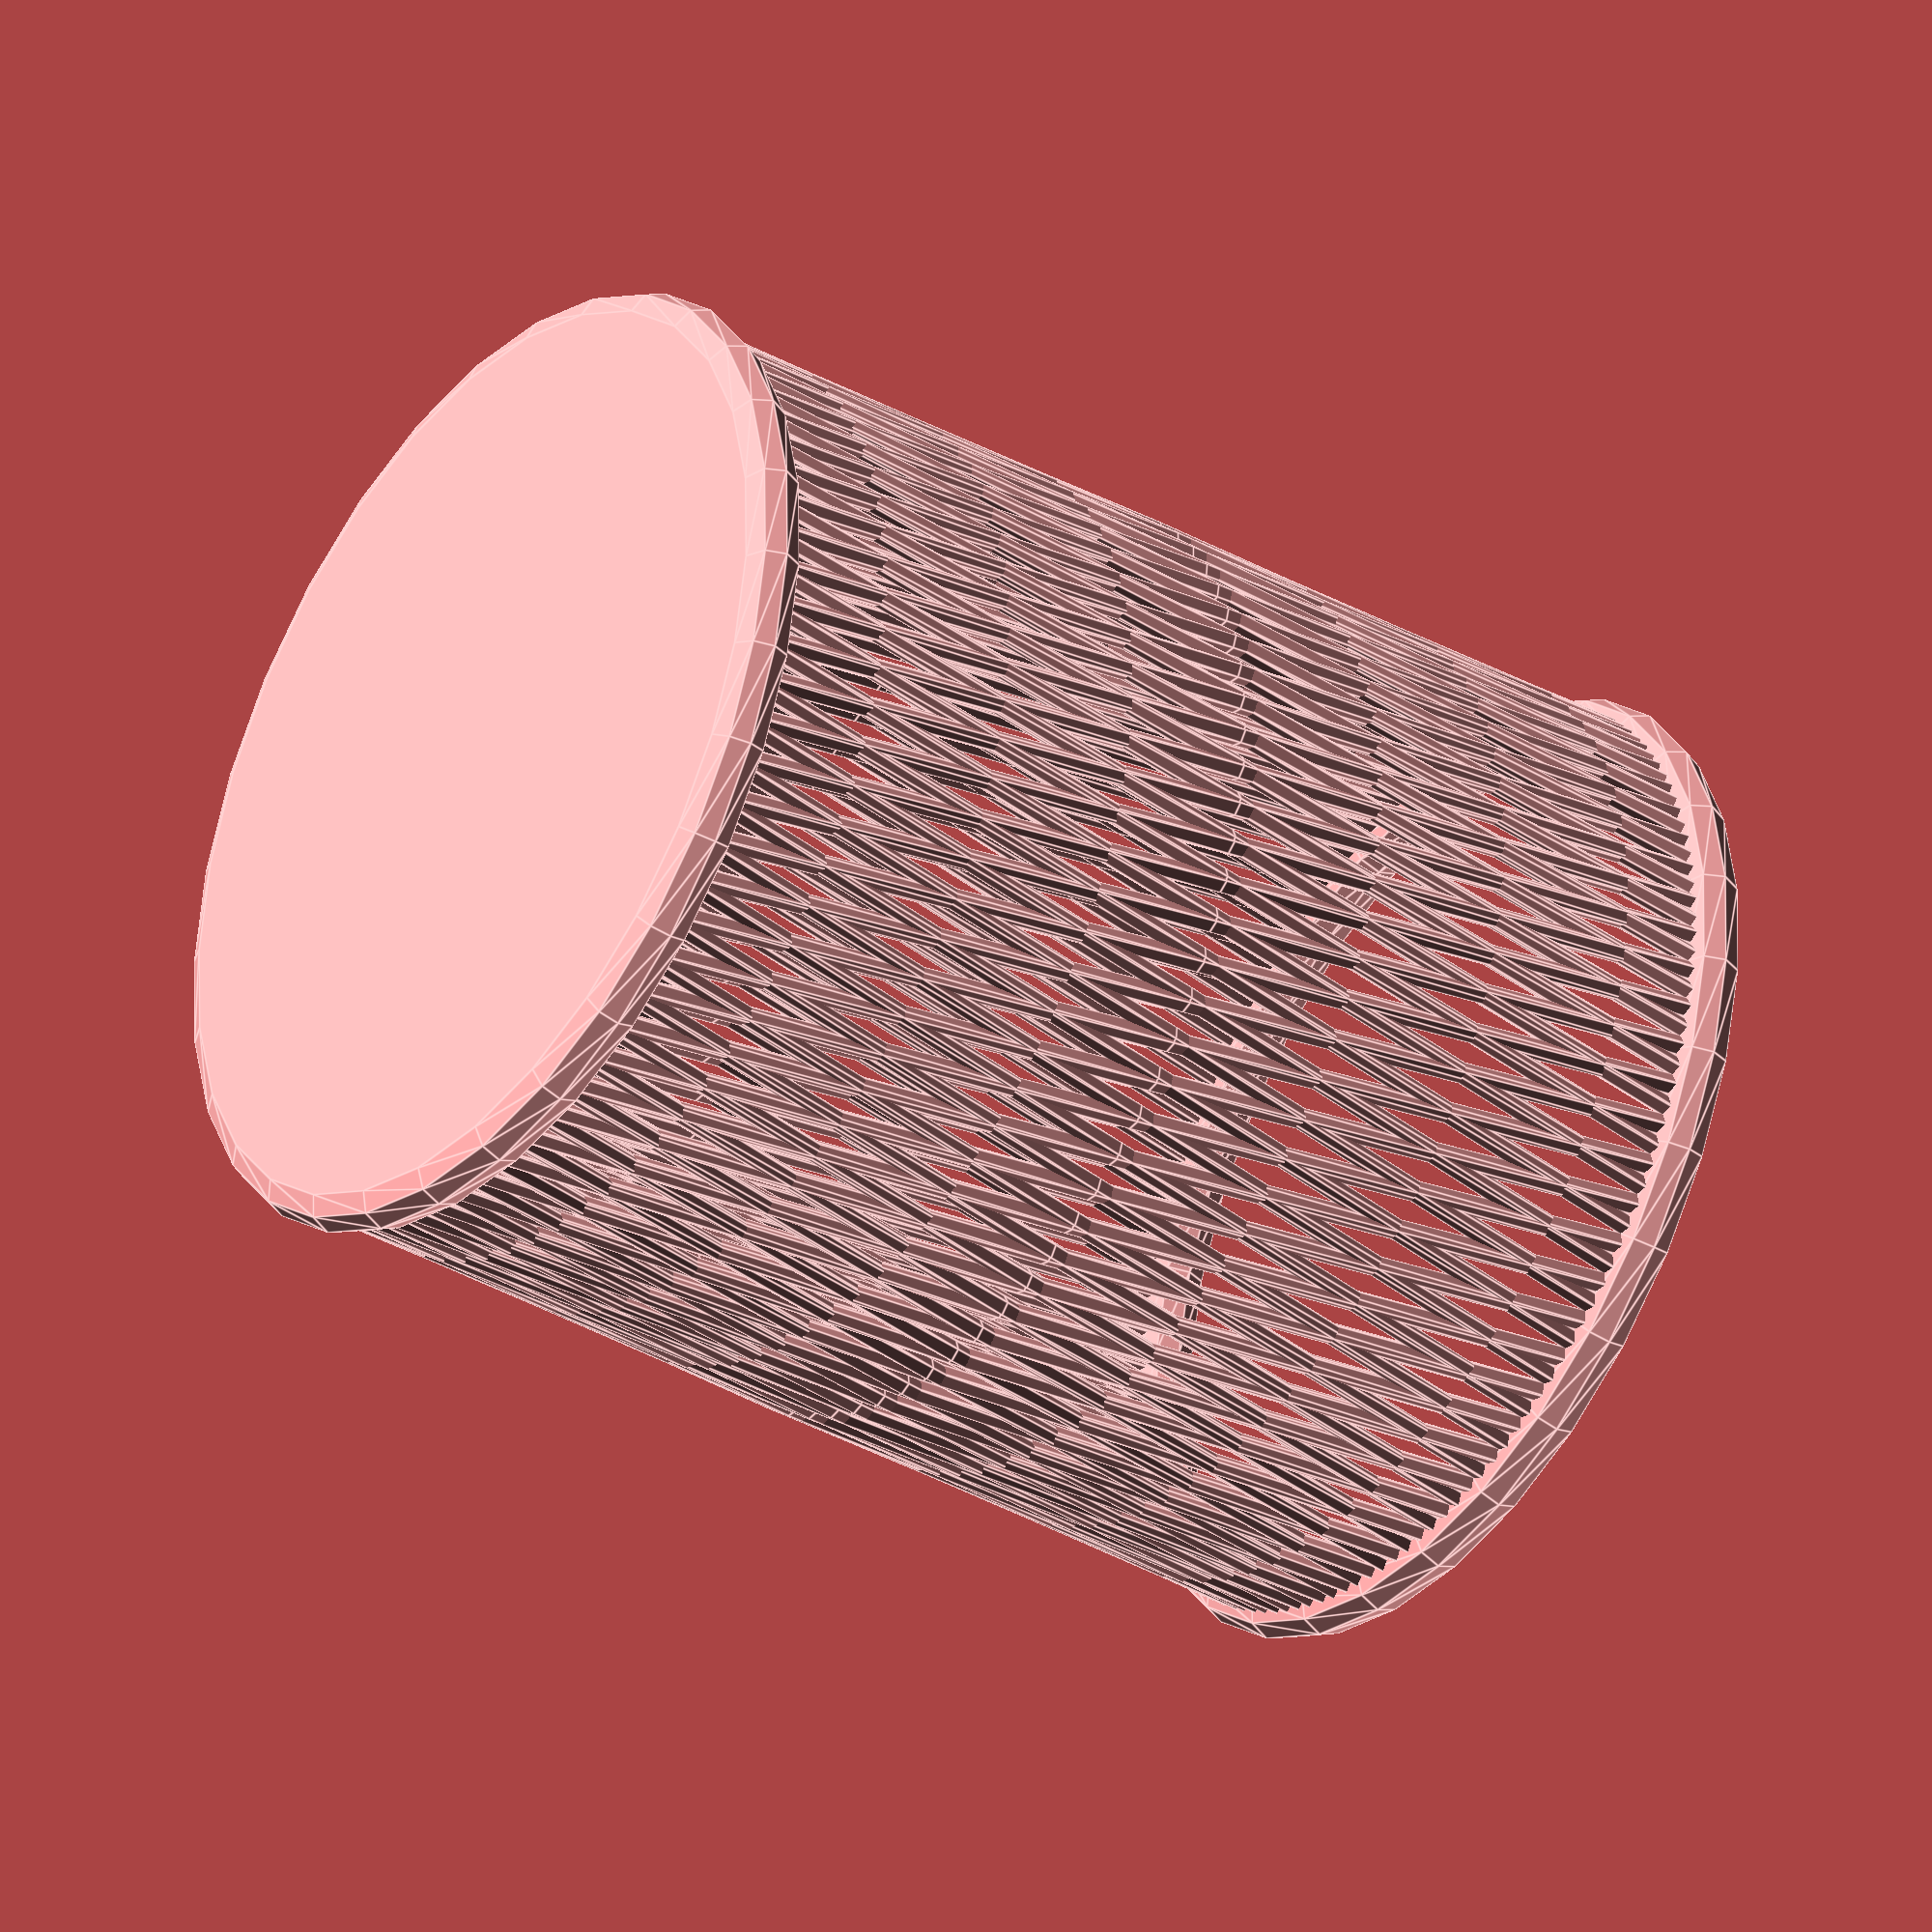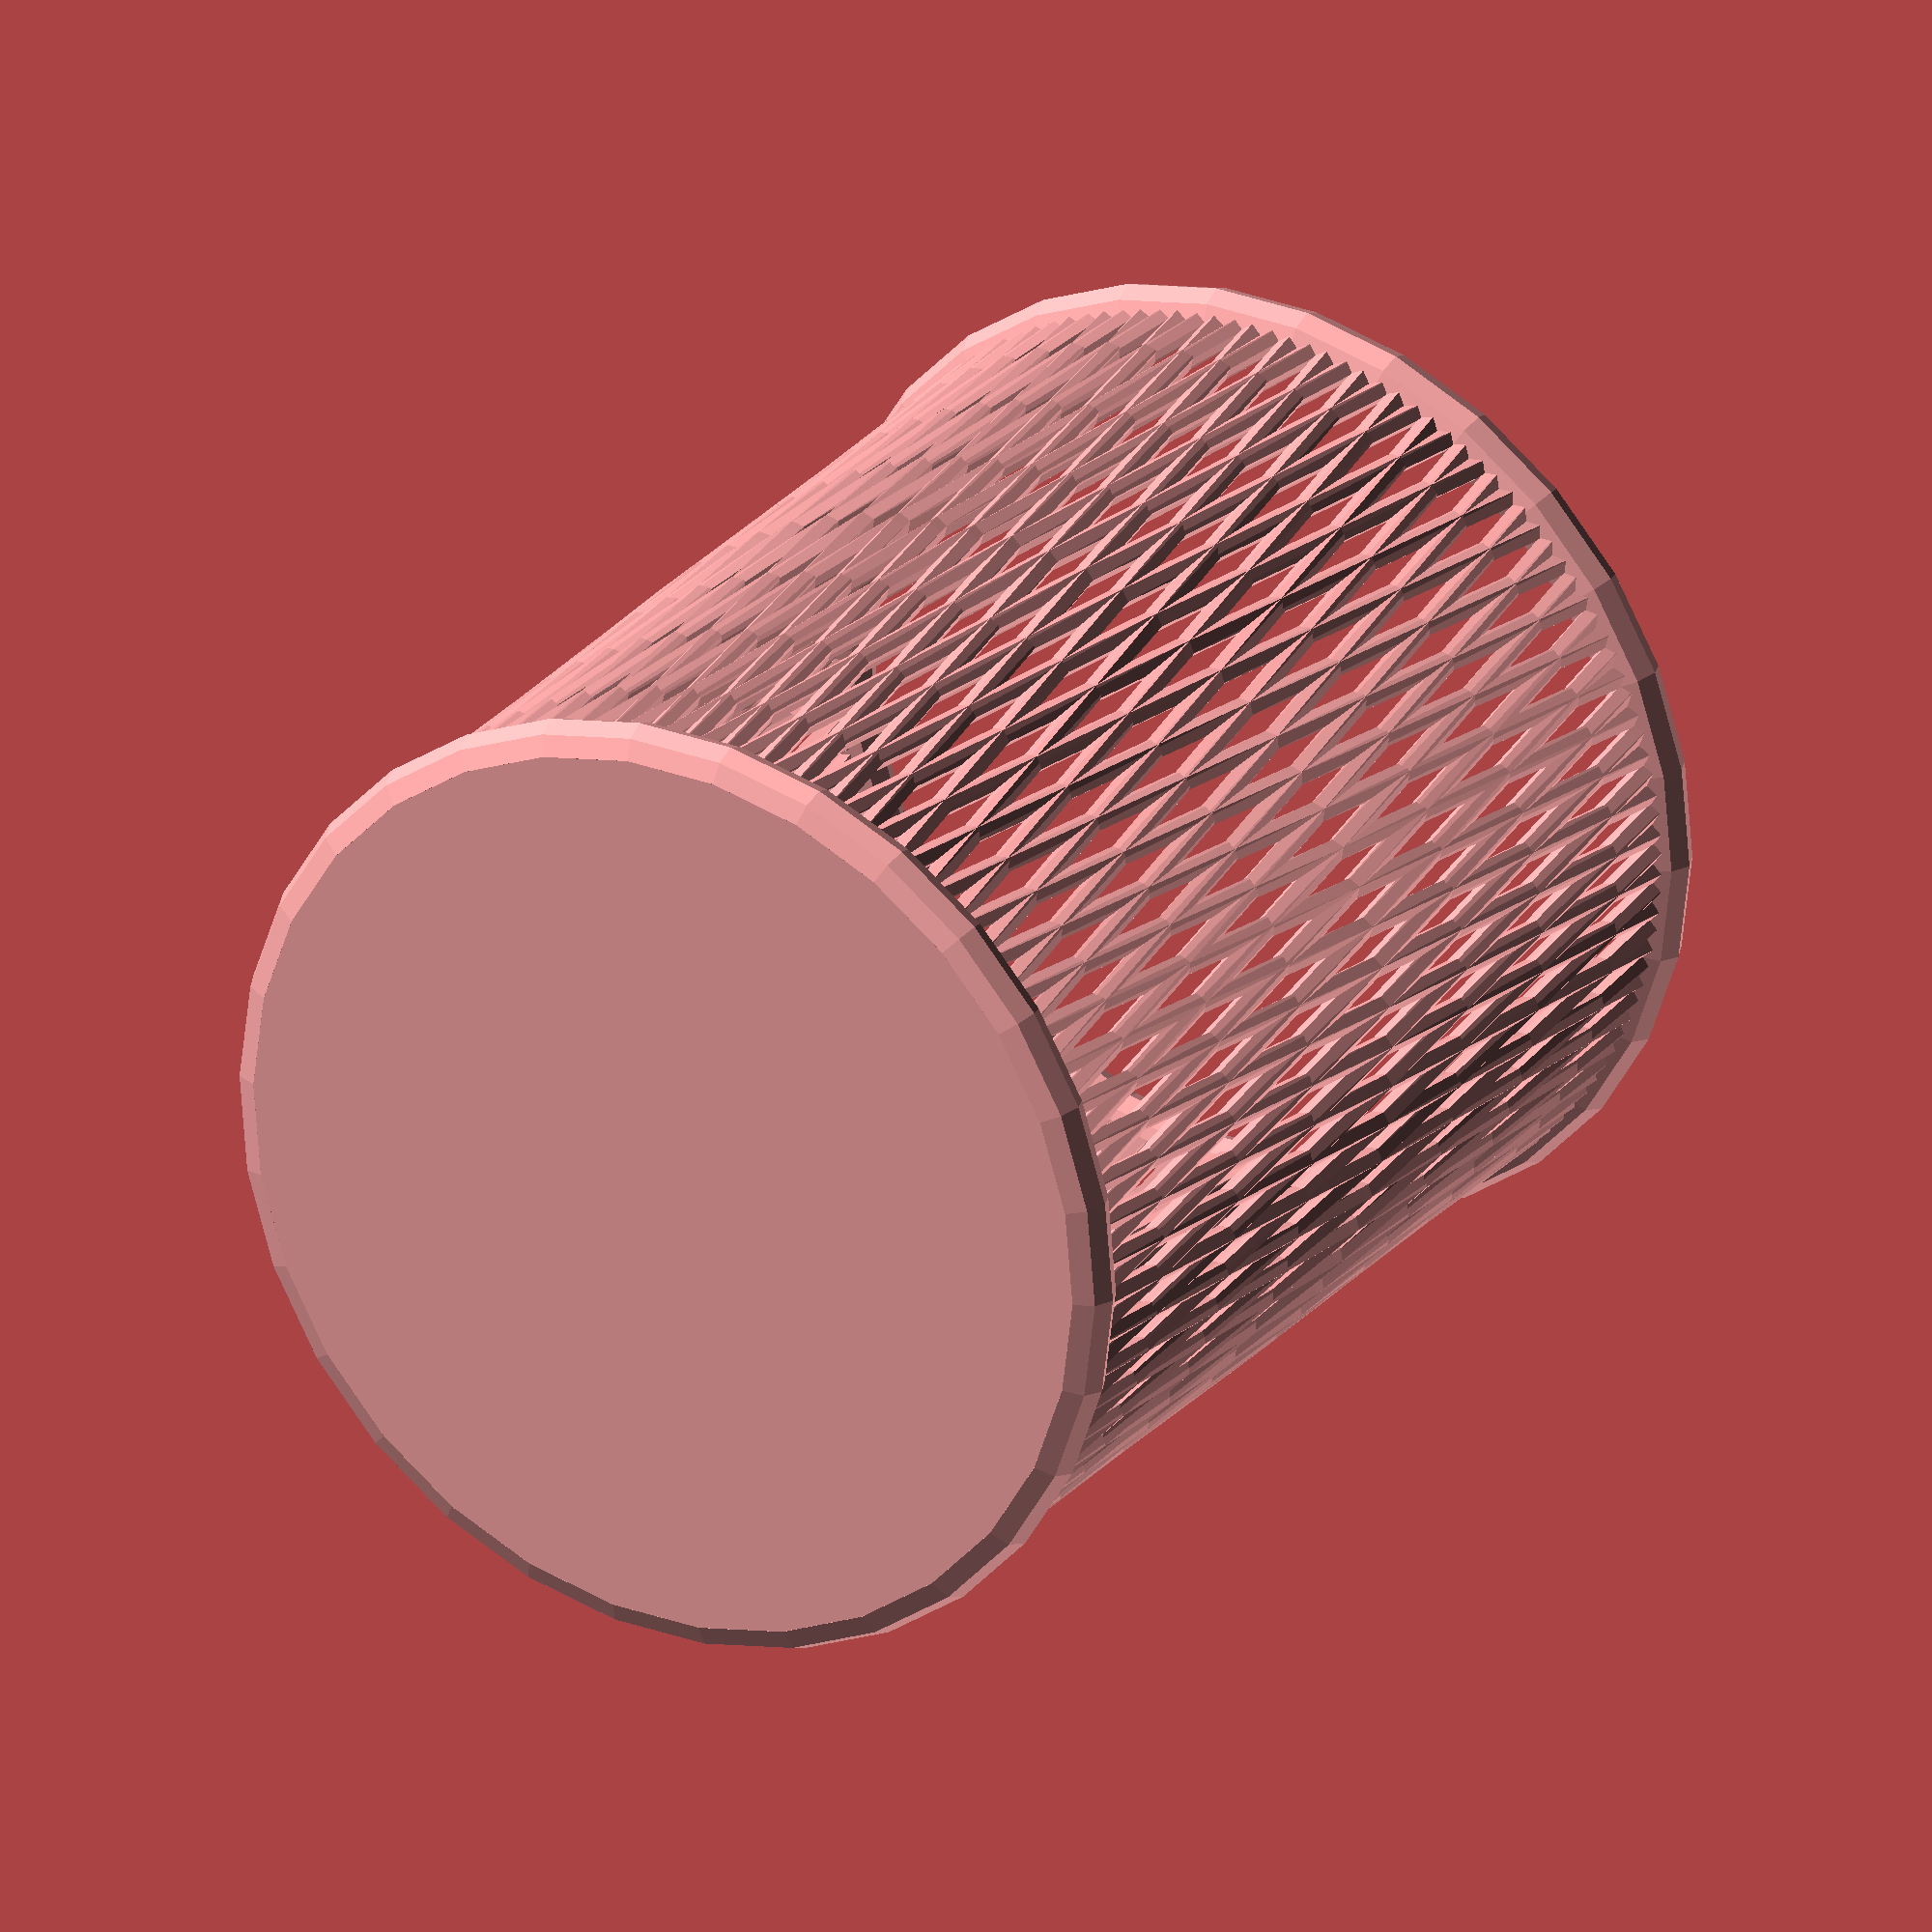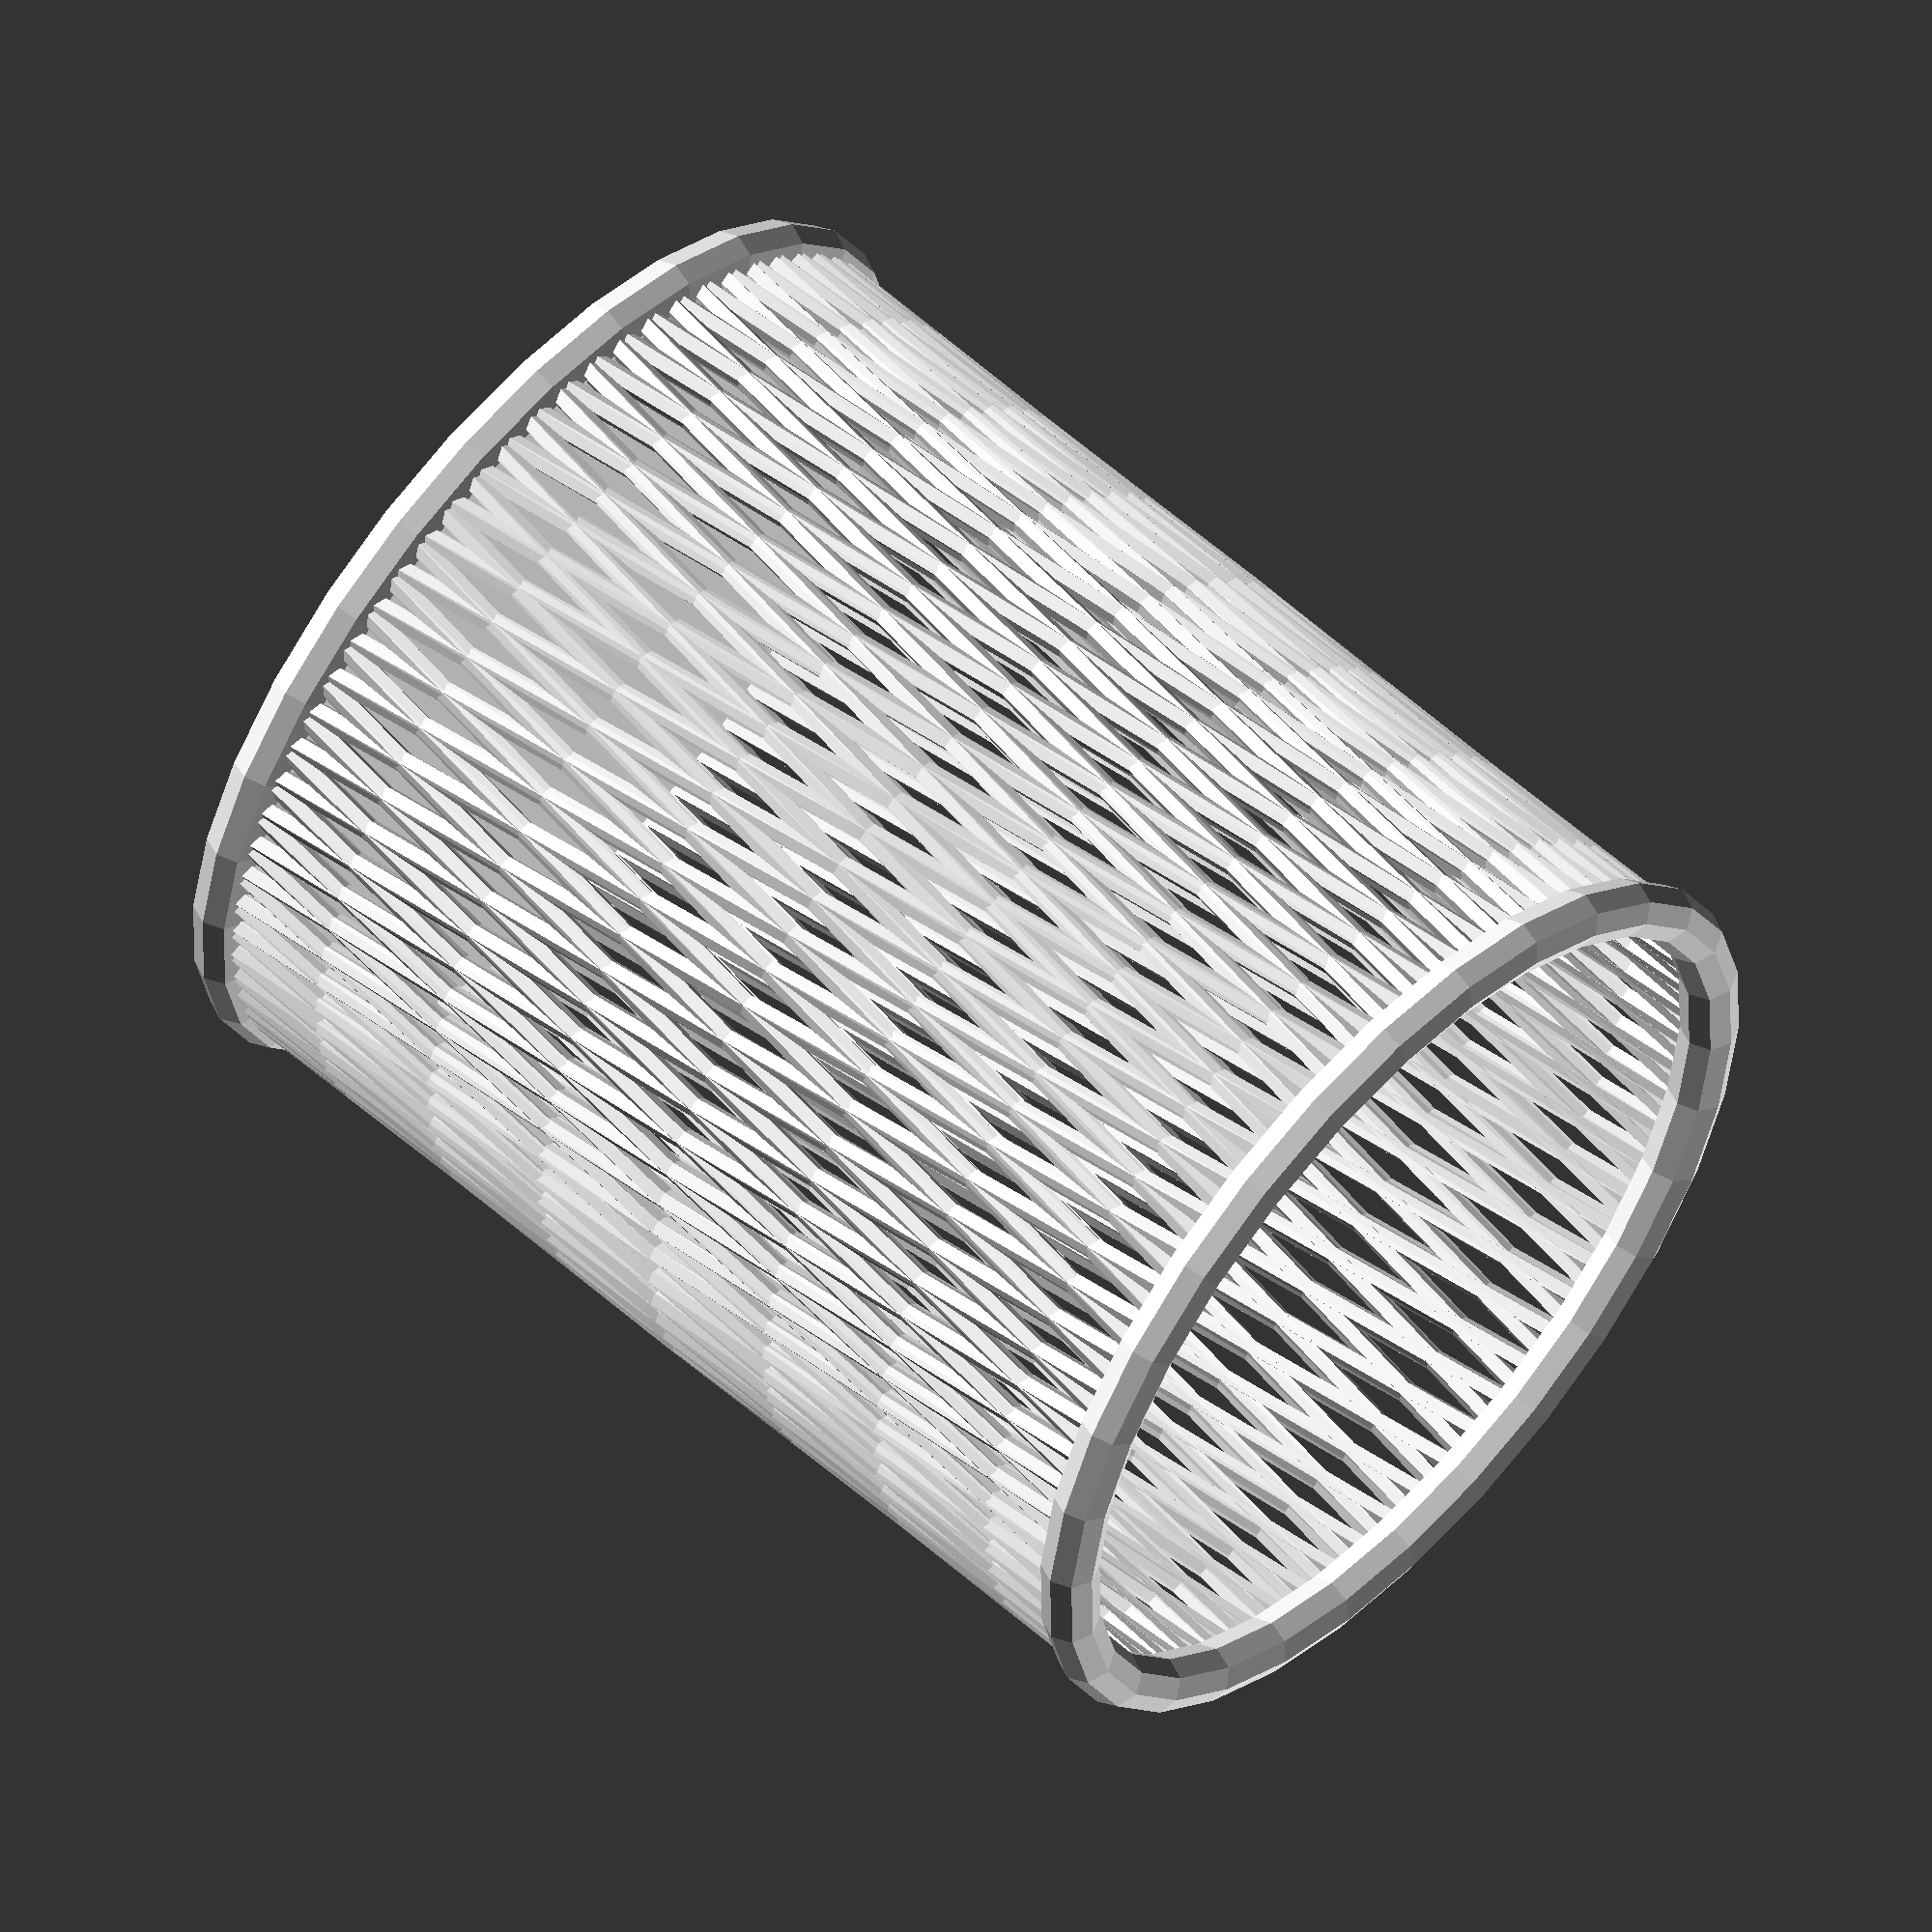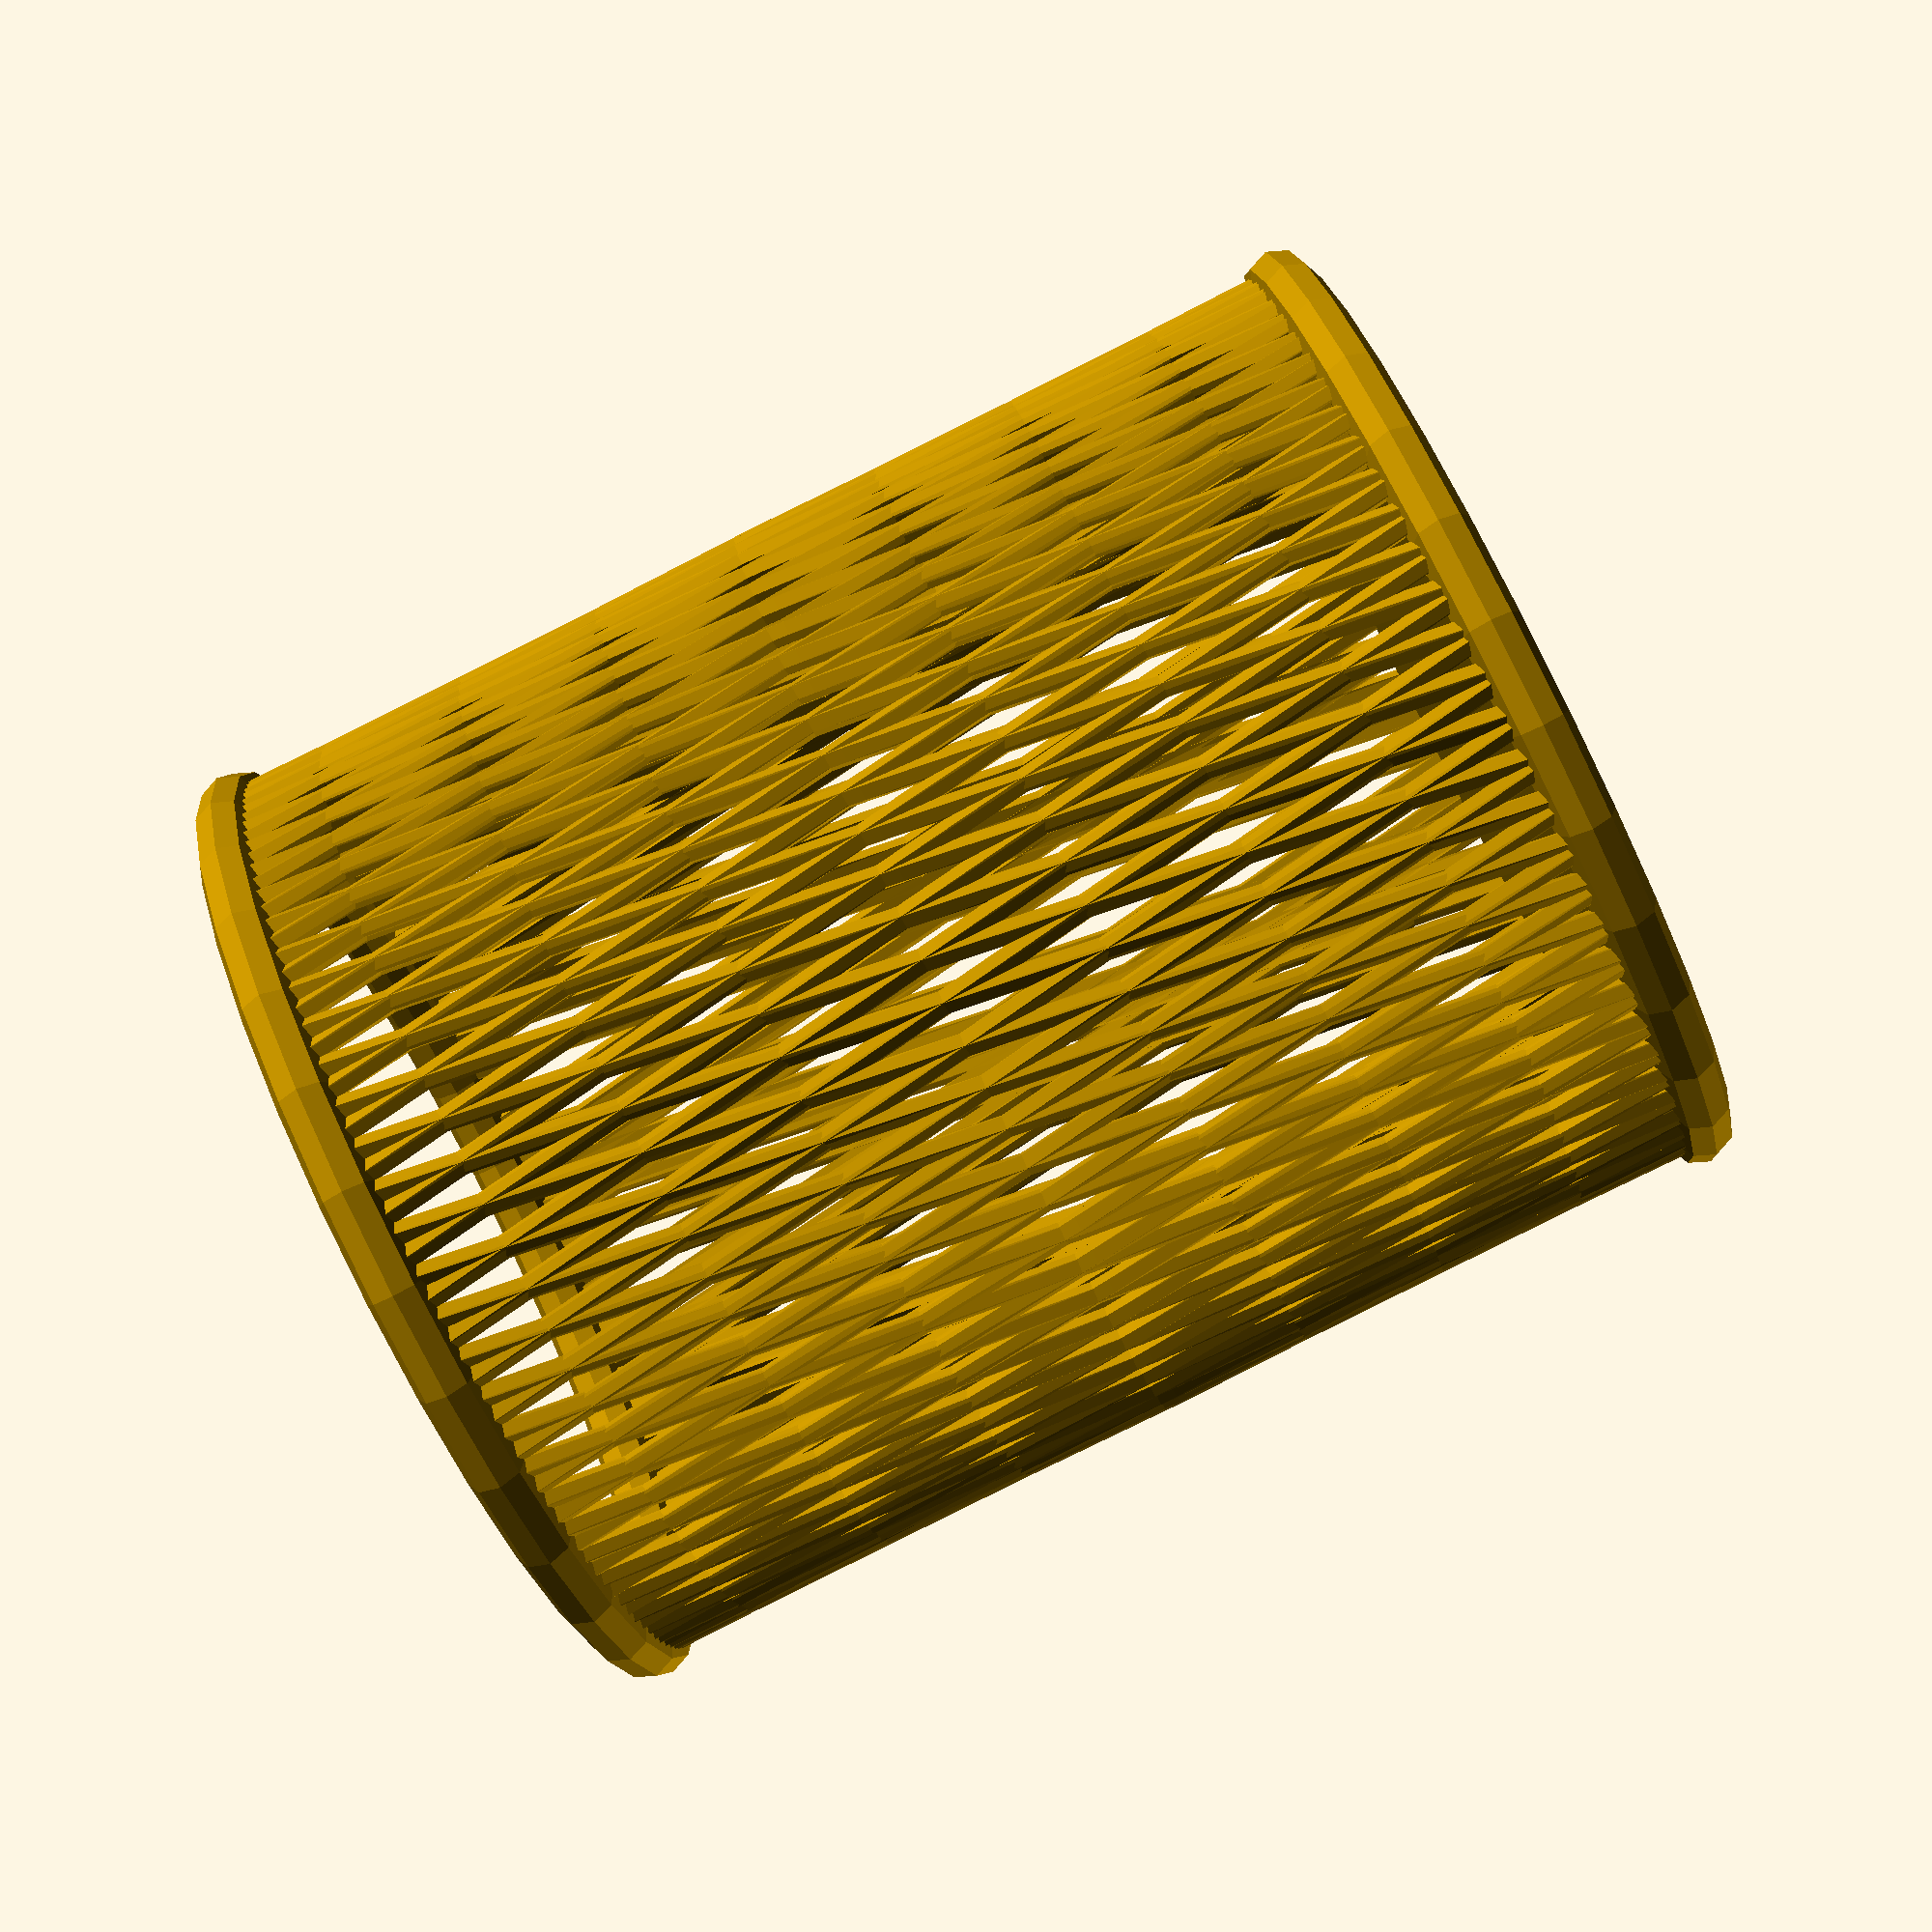
<openscad>
// Customizable Pen Stand v1.0 by EKOBEAN


//Menu Area Cor Customizer
//	Resolution 
Resolution = 0;	//	[20:100]
//	Height of the Stand
Height = 100;	//	[40:220]
//	Radius of the Stand
Radius = 40;	//	[40:110]
//	Base Thickness !
Base_Thickness = 5;	//	[2:10]
//	Spiral Cross Section Thickness
Spiral_Thickness = 1;	//	[1:10]
//	Number of Spirals
Spiral_Number = 70;	//	[20:200]
//	Twist of the first spiral
Spiral1_Slope = 20;	//	[0:100]
//	Twist of the second spiral
Spiral2_Slope = 20;	//	[0:100]

//Script for the Pen Stand !
$fn=(Resolution);

translate ([0,0,Base_Thickness/2])
cylinder(r=Radius,h=Base_Thickness, center=true );
translate ([0,0,Base_Thickness/2])
rotate_extrude(){
translate ([Radius,0,0])
circle(r=Base_Thickness/2, center=true);}
translate ([0,0,Height])
rotate_extrude(){
translate ([Radius,0,0])
circle(r=Base_Thickness/2, center=true);}
translate ([0,0,Height/95])
for(r=[0:(360/Spiral_Number):360]){
rotate ([0,0,r])
linear_extrude (height=Height,twist=Spiral1_Slope)
translate ([Radius,0,0])
circle(Spiral_Thickness);}
translate ([0,0,Height/95])
for(r=[0:(360/Spiral_Number):360]){
rotate ([0,0,r])
linear_extrude (height=Height,twist=-Spiral2_Slope)
translate ([Radius,0,0])
circle(Spiral_Thickness);}
</openscad>
<views>
elev=217.3 azim=210.6 roll=305.5 proj=o view=edges
elev=154.2 azim=203.0 roll=330.0 proj=o view=solid
elev=122.6 azim=353.1 roll=227.3 proj=o view=solid
elev=85.1 azim=257.8 roll=116.5 proj=p view=wireframe
</views>
